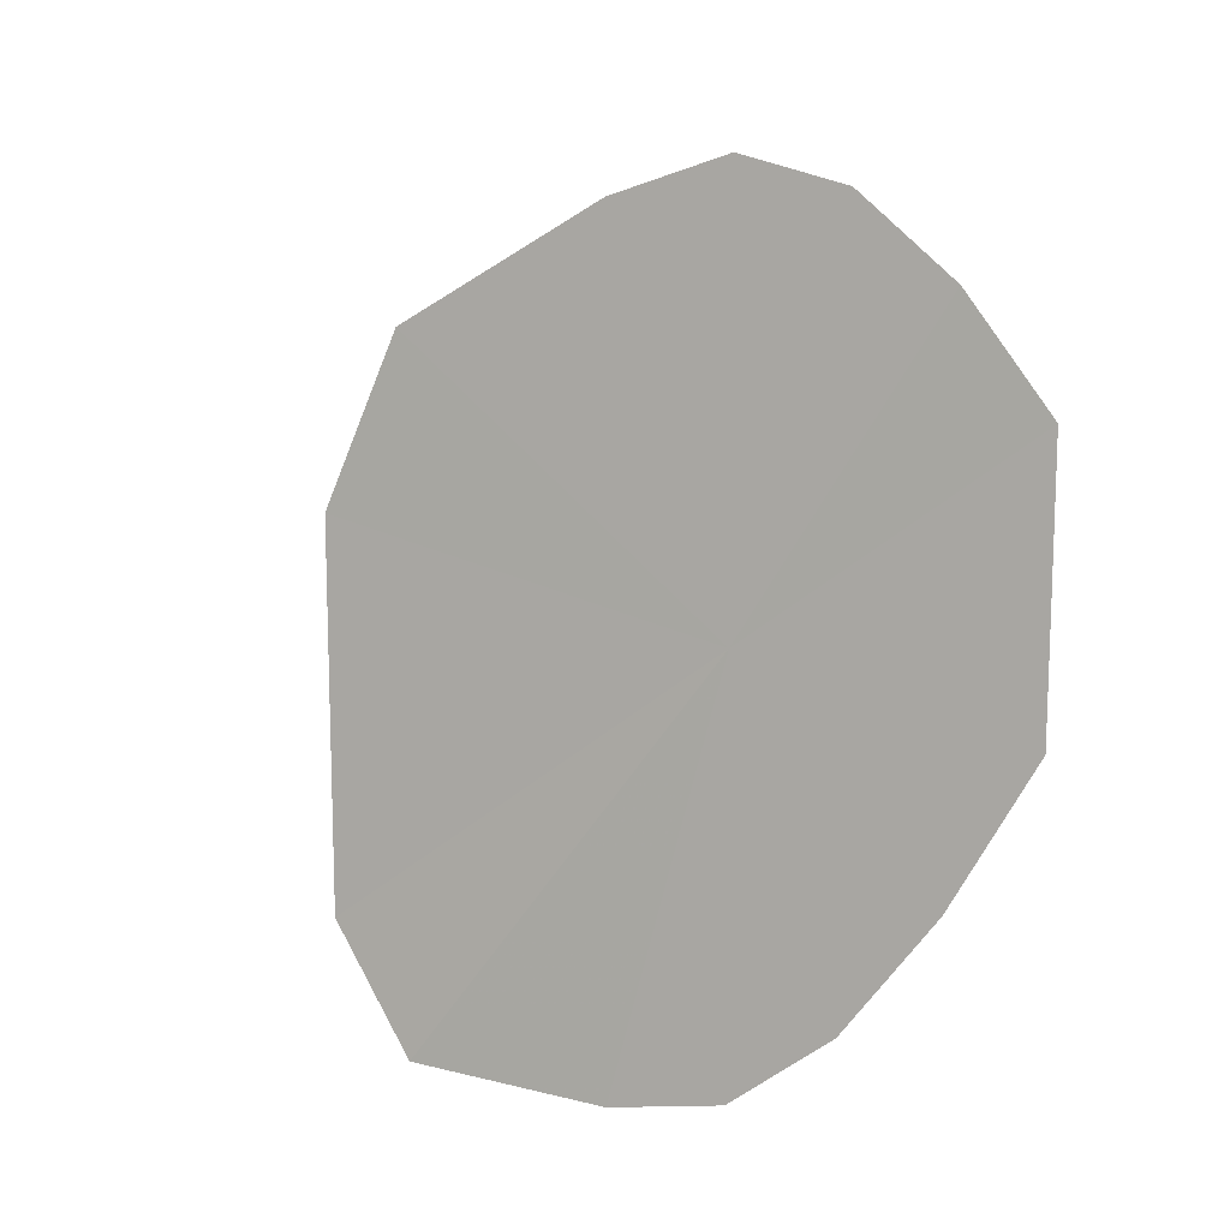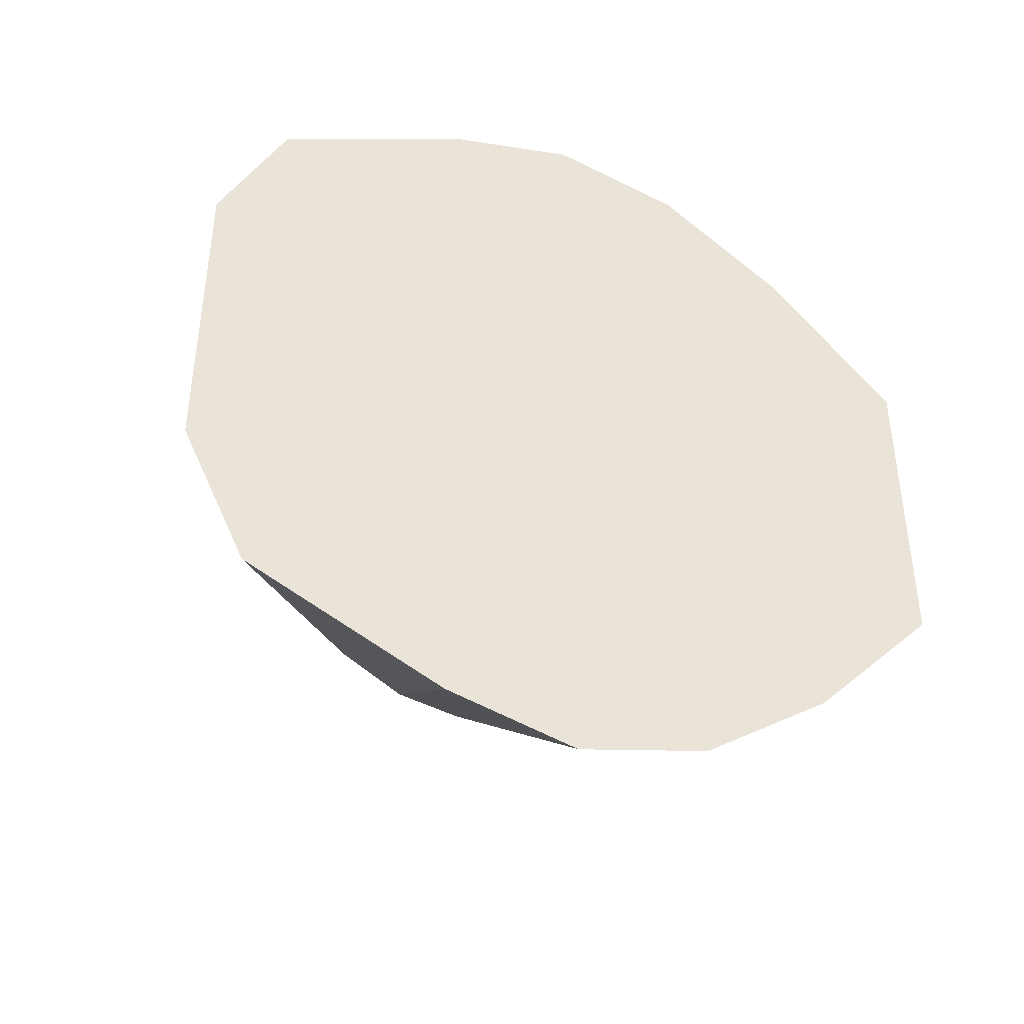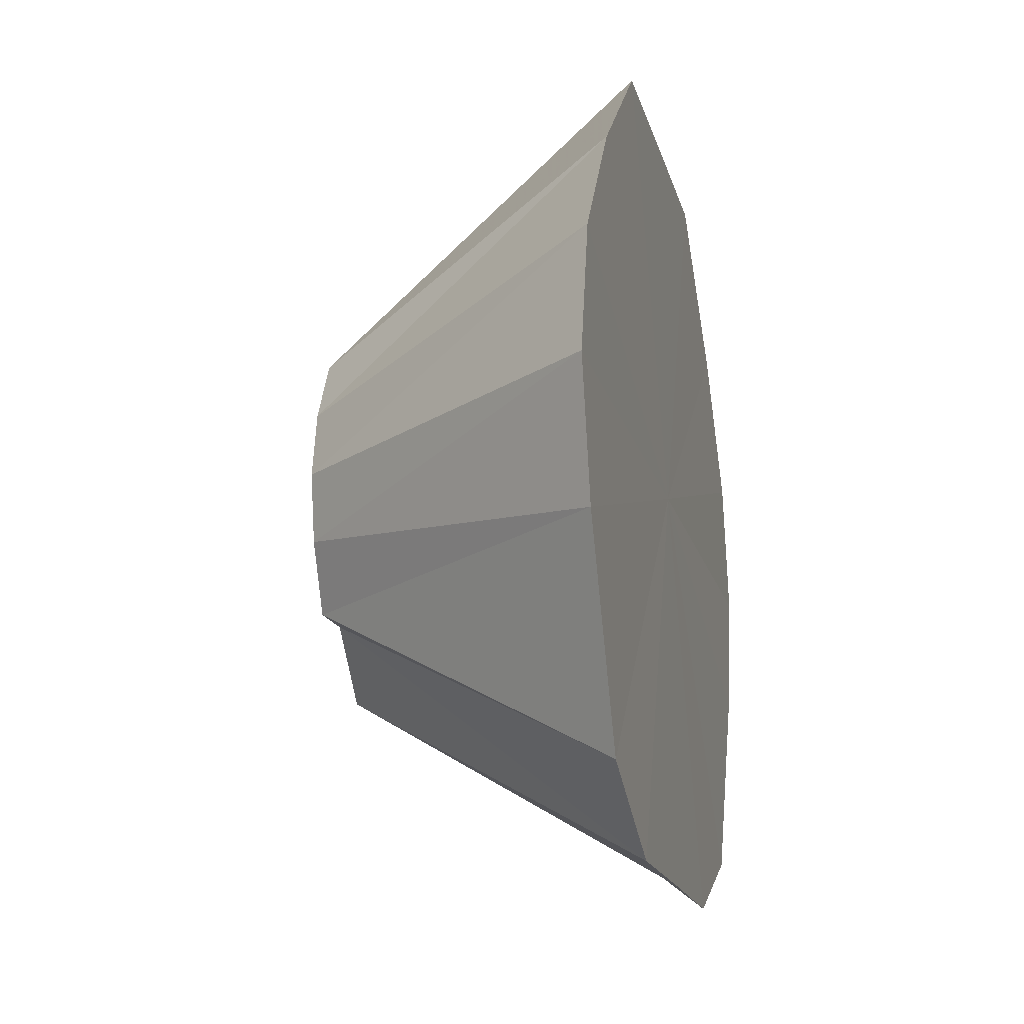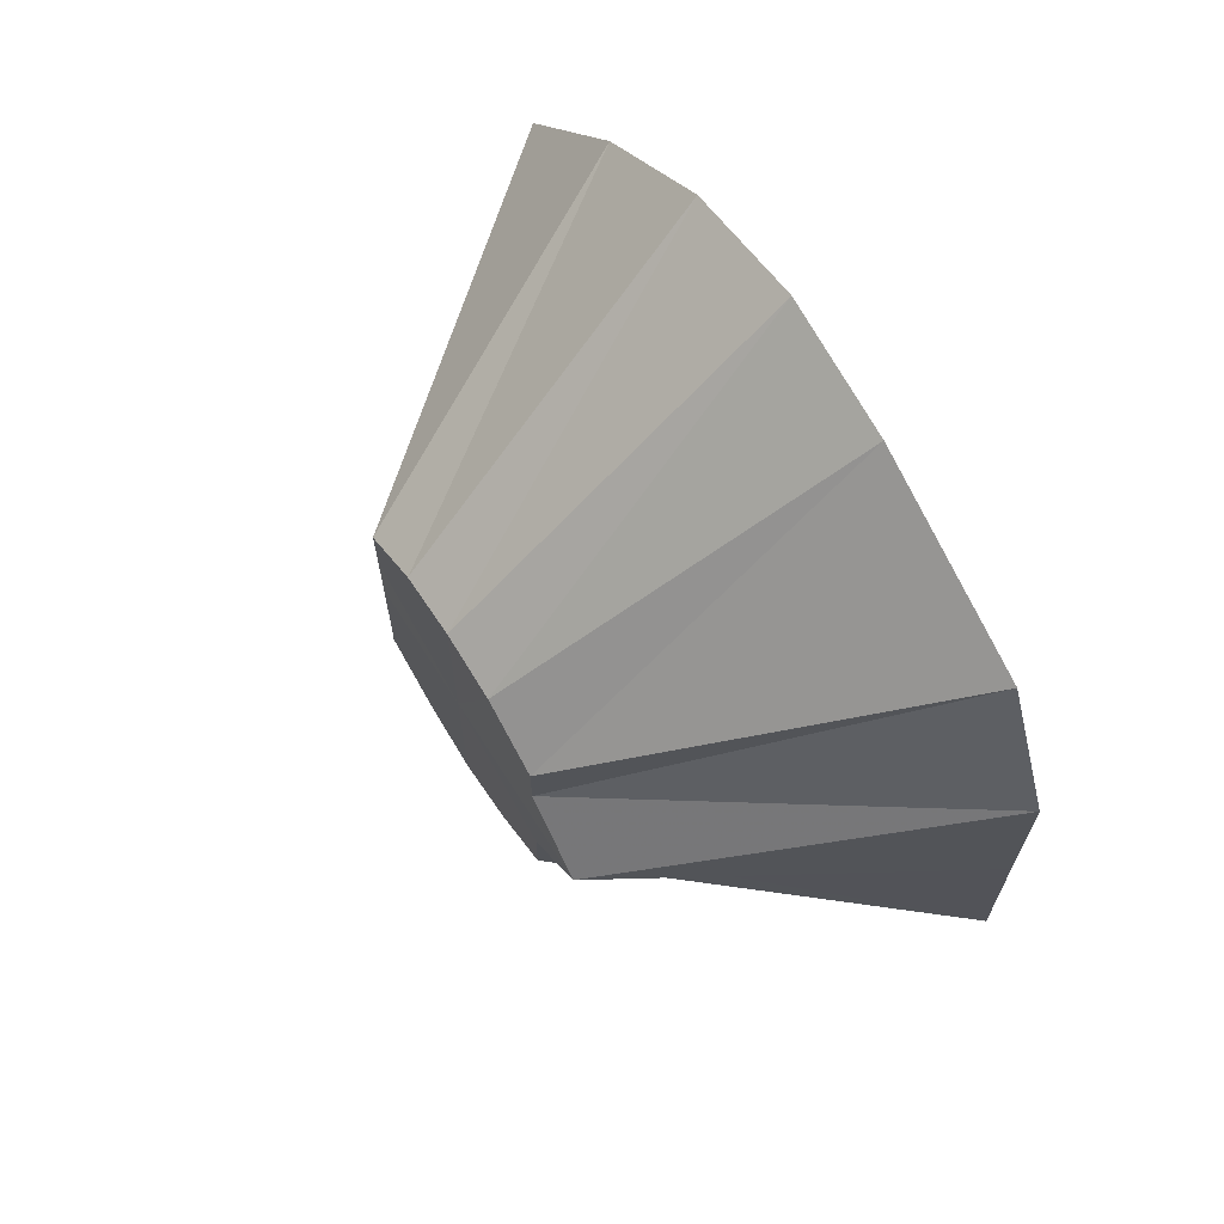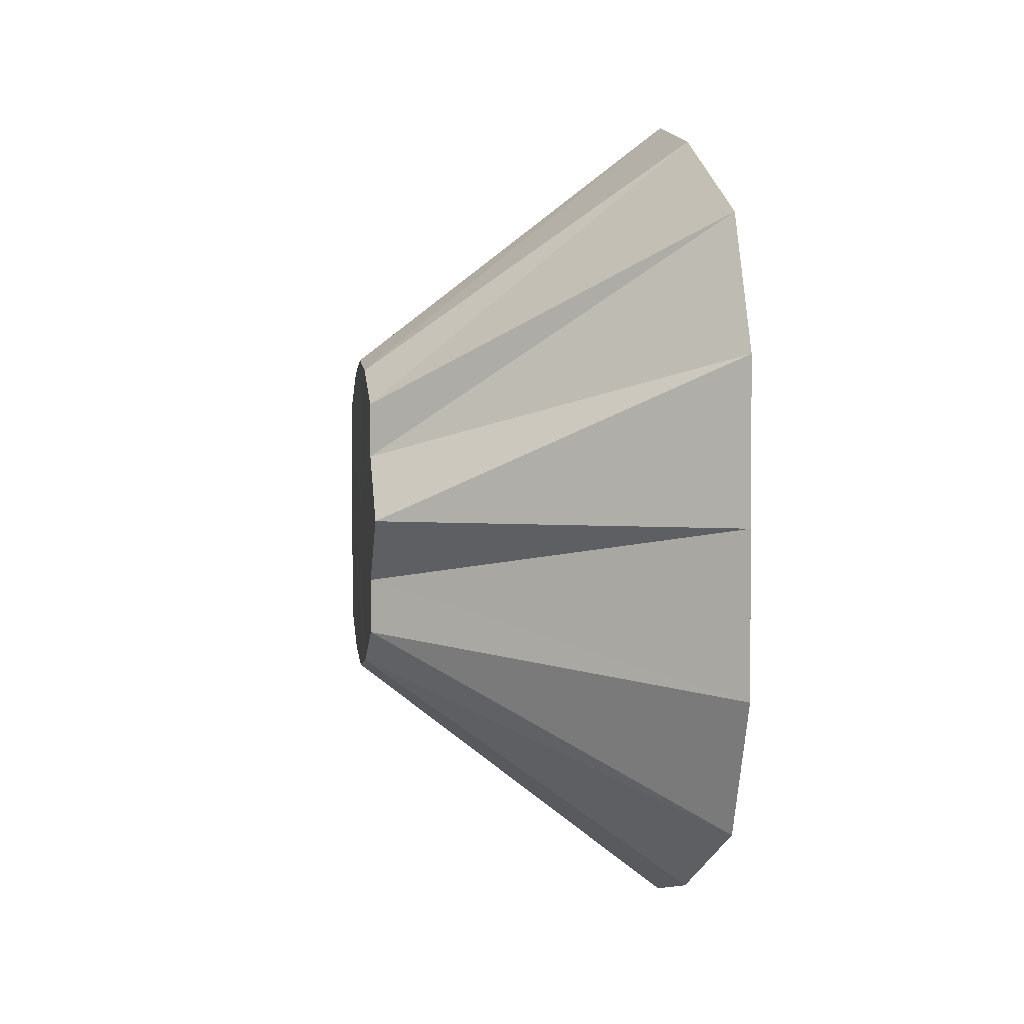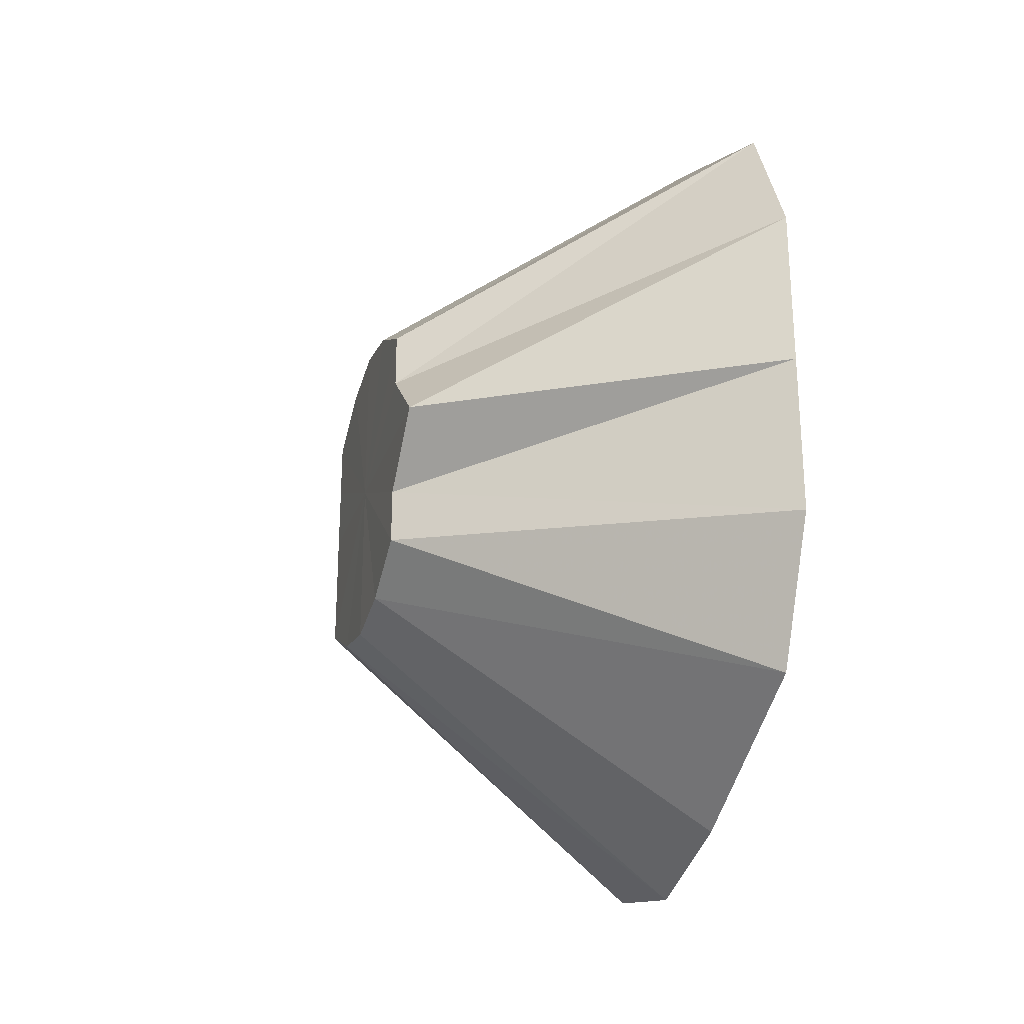
<metadata>
{"format":"obj","ext":"obj","renderer":"f3d","projection":"perspective","resolution":1024,"background":"white","views":[{"elev":12.5,"azim":53.4,"up":"+Z"},{"elev":-41.1,"azim":68.1,"up":"+Z"},{"elev":-17.9,"azim":13.9,"up":"+Y"},{"elev":66.9,"azim":-32.3,"up":"+Z"},{"elev":2.4,"azim":-8.3,"up":"+Z"},{"elev":-26.3,"azim":-16.6,"up":"+Z"}]}
</metadata>
<code>
o 8068
v 2174 1868 7.875
v 2174 1868 7.87
v 2174 1868 7.837
v 2174 1868 7.857
v 2174 1868 7.835
v 2174 1868 7.87
v 2174 1868 7.836
v 2174 1868 7.829
v 2174 1868 7.857
v 2174 1868 7.812
v 2174 1868 7.875
v 2174 1868 7.835
v 2174 1868 7.87
v 2174 1868 7.836
v 2174 1868 7.821
v 2174 1868 7.812
v 2174 1868 7.87
v 2174 1868 7.829
v 2174 1868 7.857
v 2174 1868 7.787
v 2174 1868 7.812
v 2174 1868 7.812
v 2174 1868 7.857
v 2174 1868 7.821
v 2174 1868 7.836
v 2174 1868 7.787
v 2174 1868 7.802
v 2174 1868 7.766
v 2174 1868 7.836
v 2174 1868 7.812
v 2174 1868 7.812
v 2174 1868 7.753
v 2174 1868 7.794
v 2174 1868 7.766
v 2174 1868 7.802
v 2174 1868 7.812
v 2174 1868 7.787
v 2174 1868 7.753
v 2174 1868 7.788
v 2174 1868 7.748
v 2174 1868 7.794
v 2174 1868 7.787
v 2174 1868 7.766
v 2174 1868 7.788
v 2174 1868 7.766
v 2174 1868 7.753
v 2174 1868 7.786
v 2174 1868 7.753
v 2174 1868 7.748
v 2174 1868 7.875
v 2174 1868 7.812
v 2174 1868 7.87
v 2174 1868 7.857
v 2174 1868 7.87
v 2174 1868 7.836
v 2174 1868 7.857
v 2174 1868 7.812
v 2174 1868 7.836
v 2174 1868 7.787
v 2174 1868 7.812
v 2174 1868 7.766
v 2174 1868 7.787
v 2174 1868 7.753
v 2174 1868 7.766
v 2174 1868 7.748
v 2174 1868 7.753
f 1 2 3
f 2 4 5
f 6 5 3
f 4 7 8
f 9 8 5
f 3 5 10
f 5 8 10
f 11 3 12
f 12 3 10
f 13 1 12
f 14 15 8
f 8 15 10
f 7 16 15
f 17 12 18
f 18 12 10
f 19 13 18
f 16 20 21
f 22 21 15
f 15 21 10
f 23 18 24
f 24 18 10
f 25 19 24
f 26 27 21
f 21 27 10
f 20 28 27
f 29 24 30
f 30 24 10
f 31 25 30
f 28 32 33
f 27 33 10
f 34 33 27
f 35 30 10
f 36 30 35
f 37 31 35
f 38 39 33
f 33 39 10
f 32 40 39
f 41 35 10
f 42 35 41
f 43 37 41
f 44 41 10
f 45 41 44
f 46 43 44
f 40 46 47
f 47 44 10
f 39 47 10
f 48 44 47
f 49 47 39
f 50 51 52
f 52 51 53
f 54 51 50
f 53 51 55
f 56 51 54
f 55 51 57
f 58 51 56
f 57 51 59
f 60 51 58
f 59 51 61
f 62 51 60
f 61 51 63
f 64 51 62
f 63 51 65
f 66 51 64
f 65 51 66

</code>
